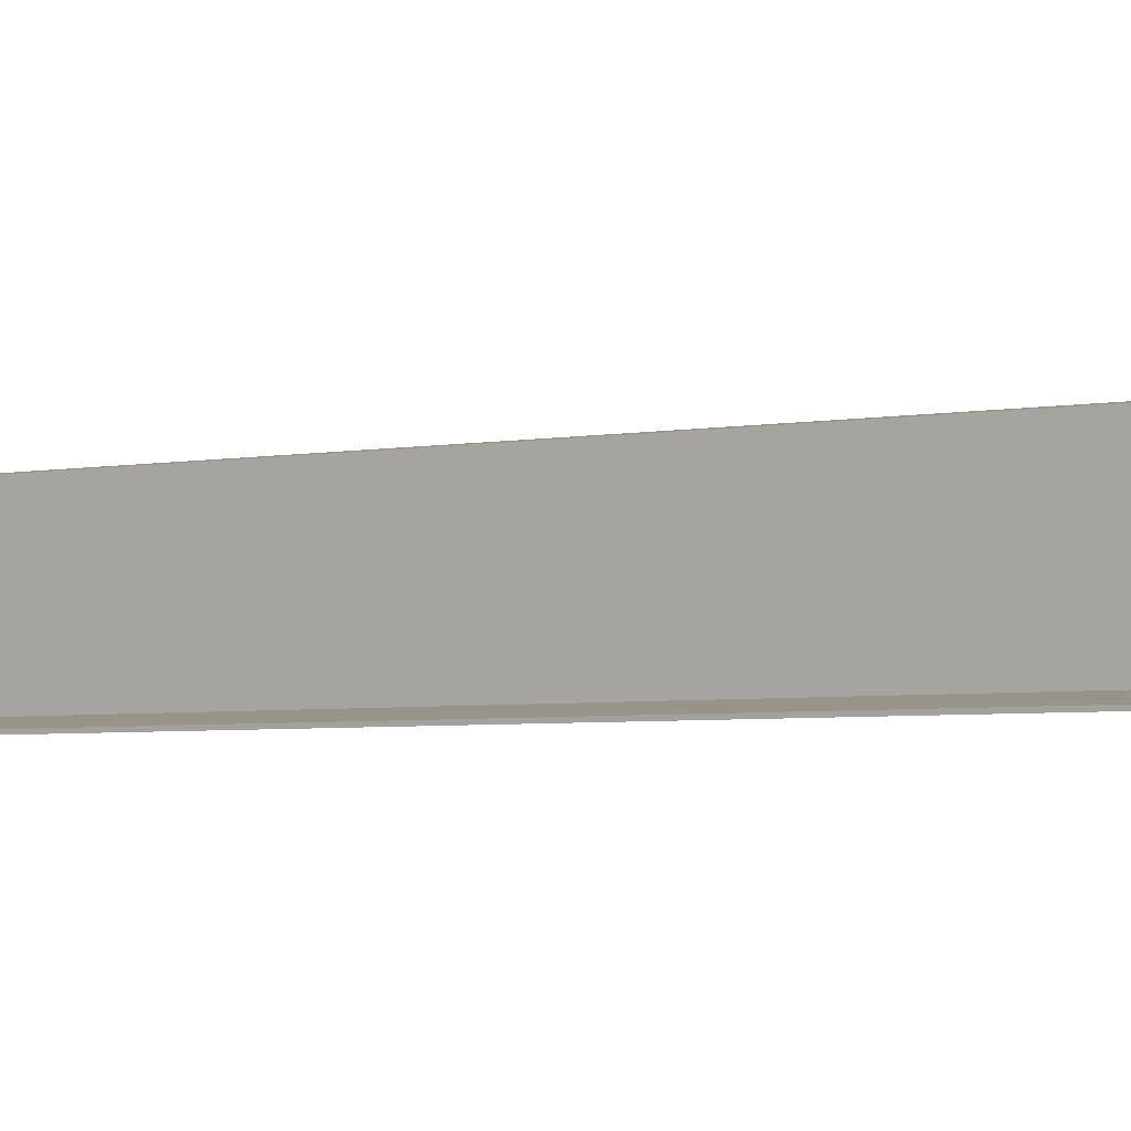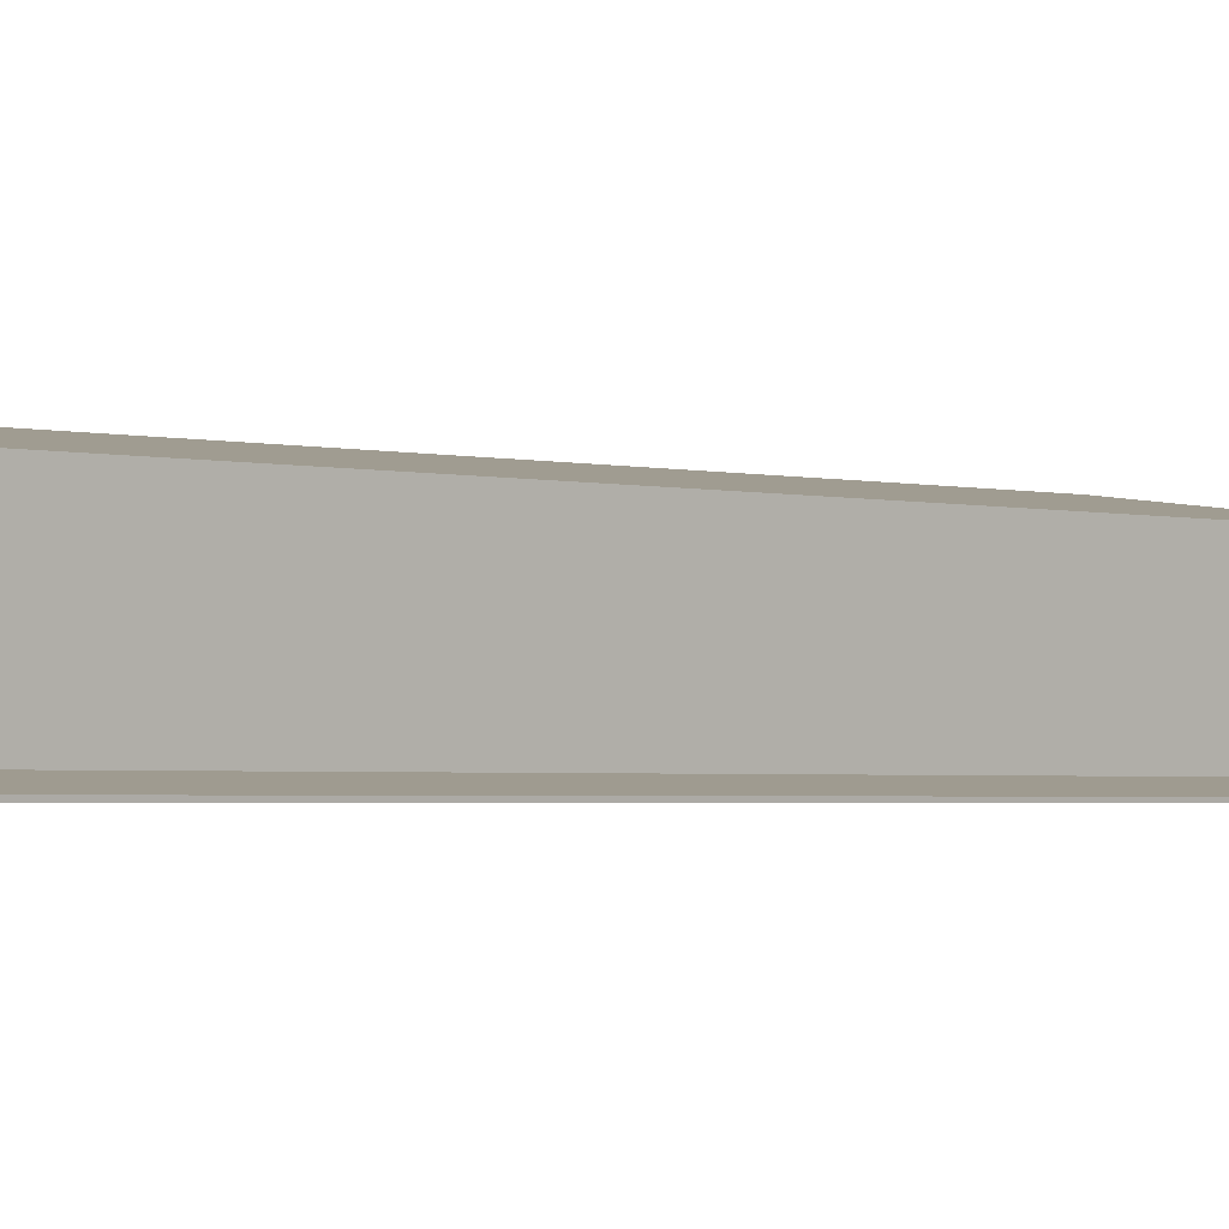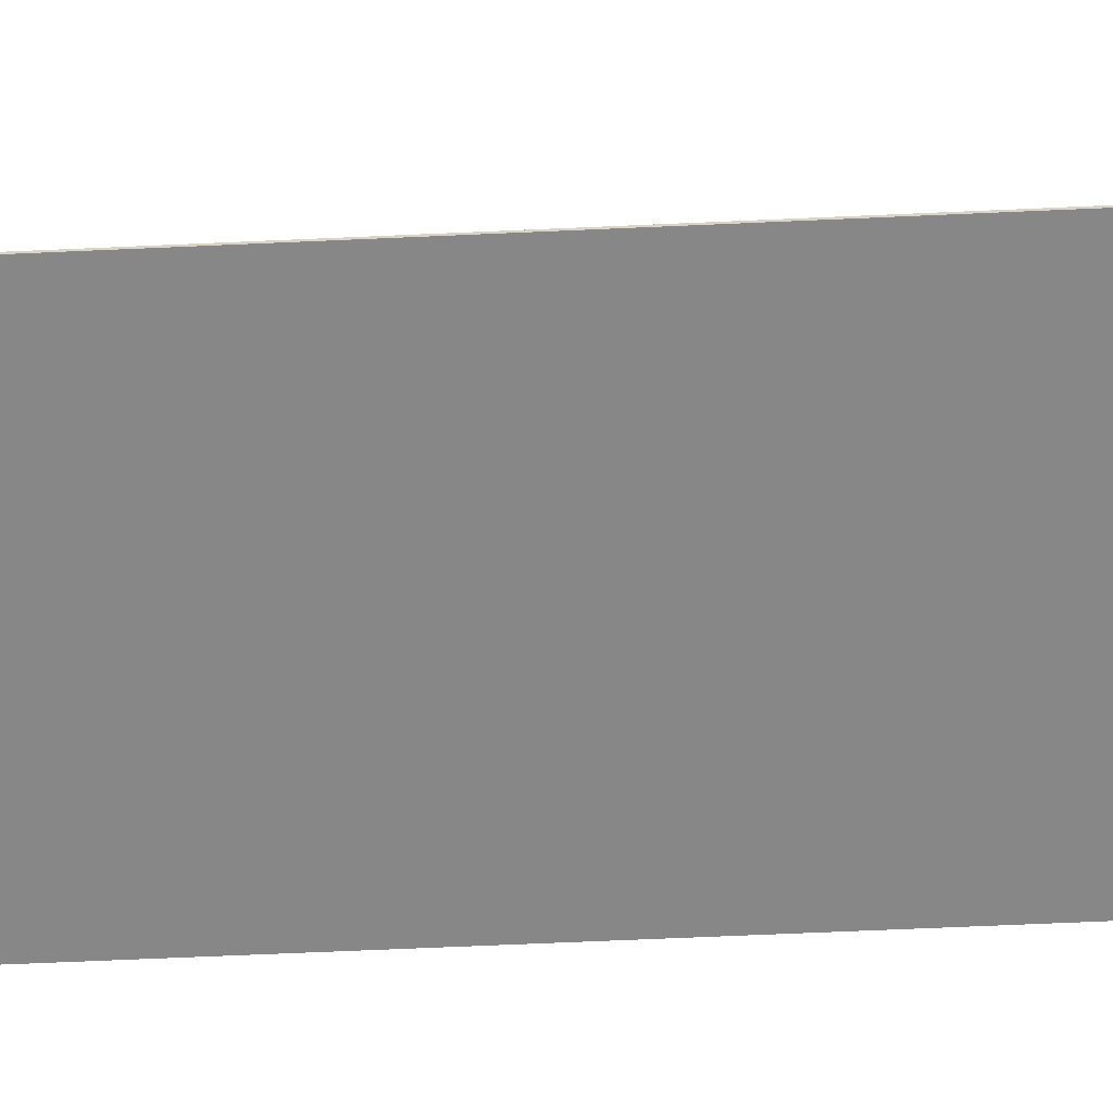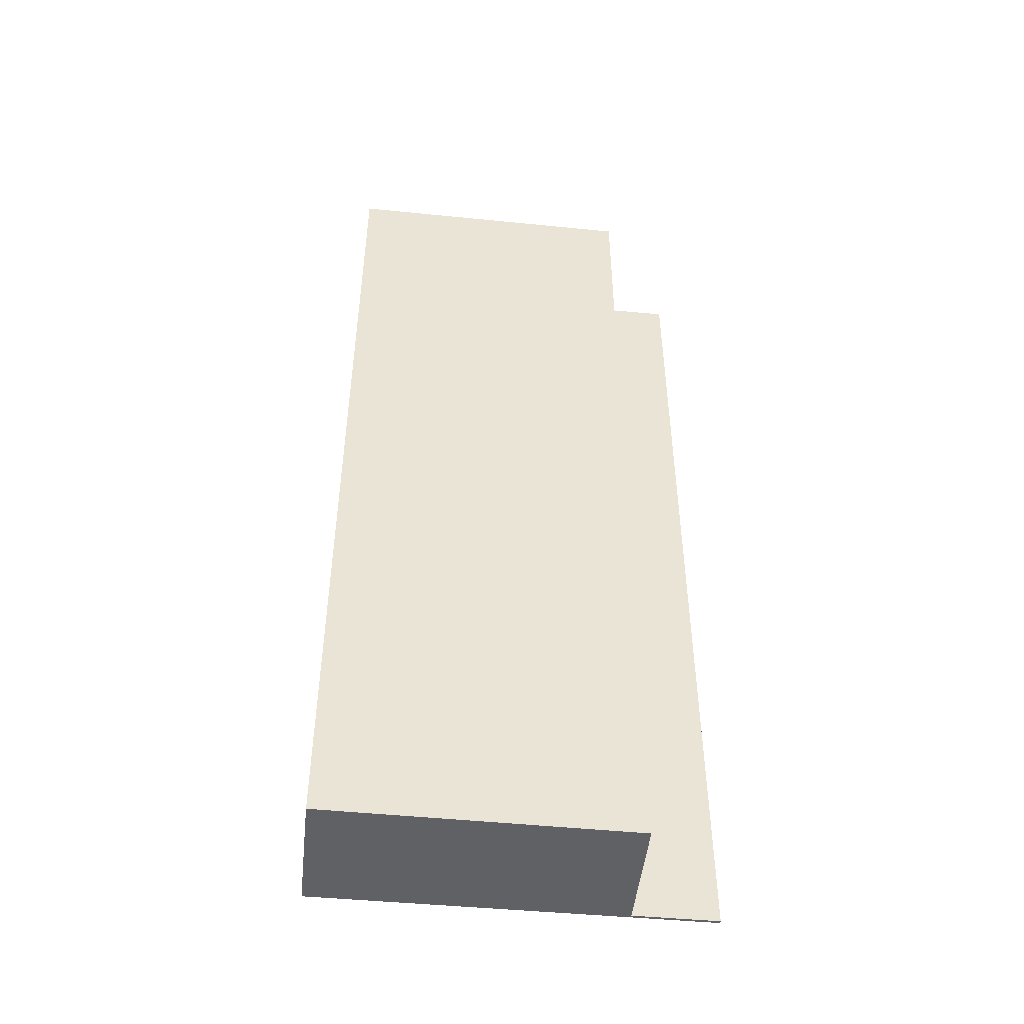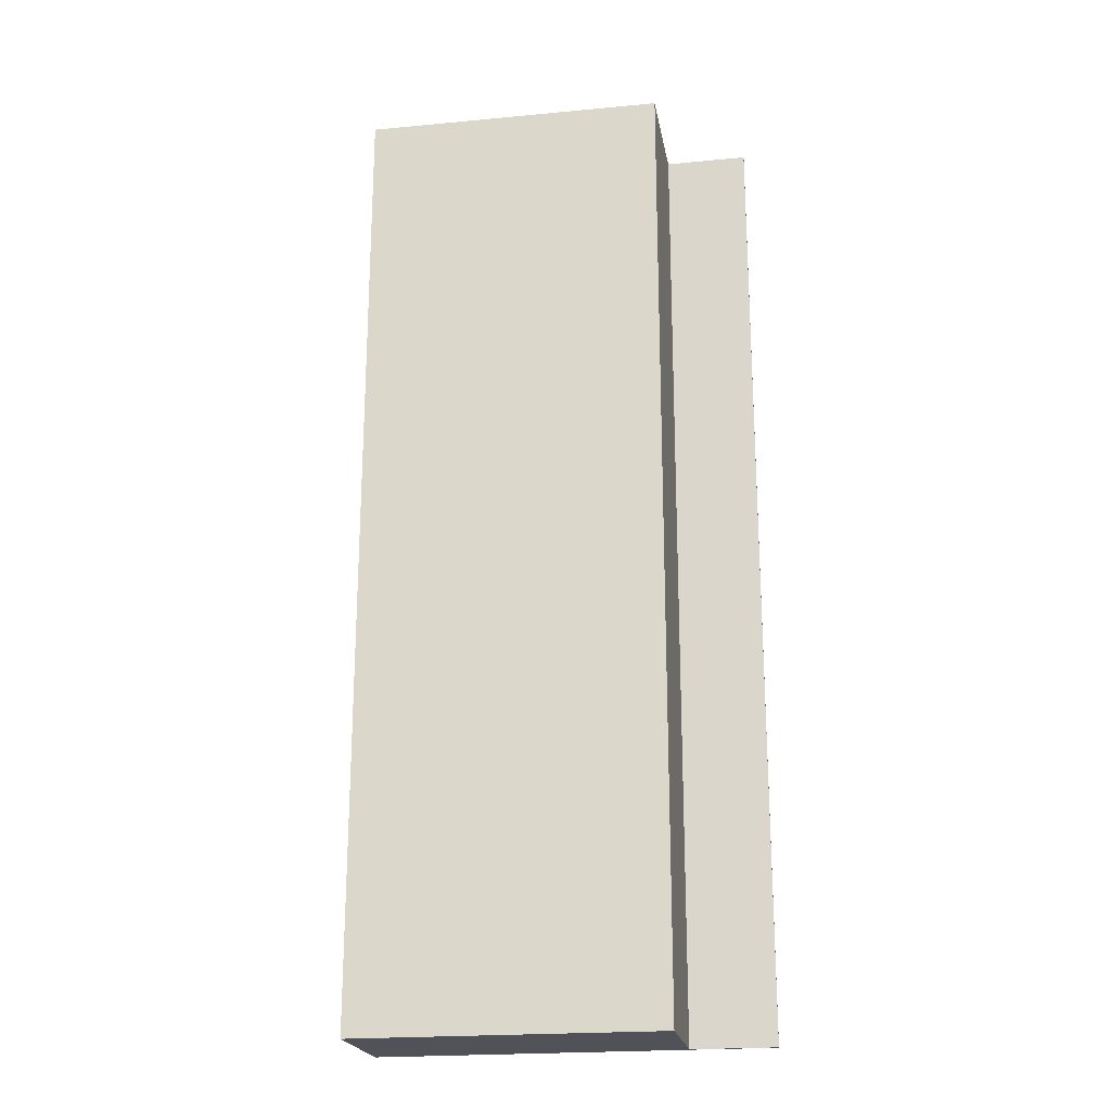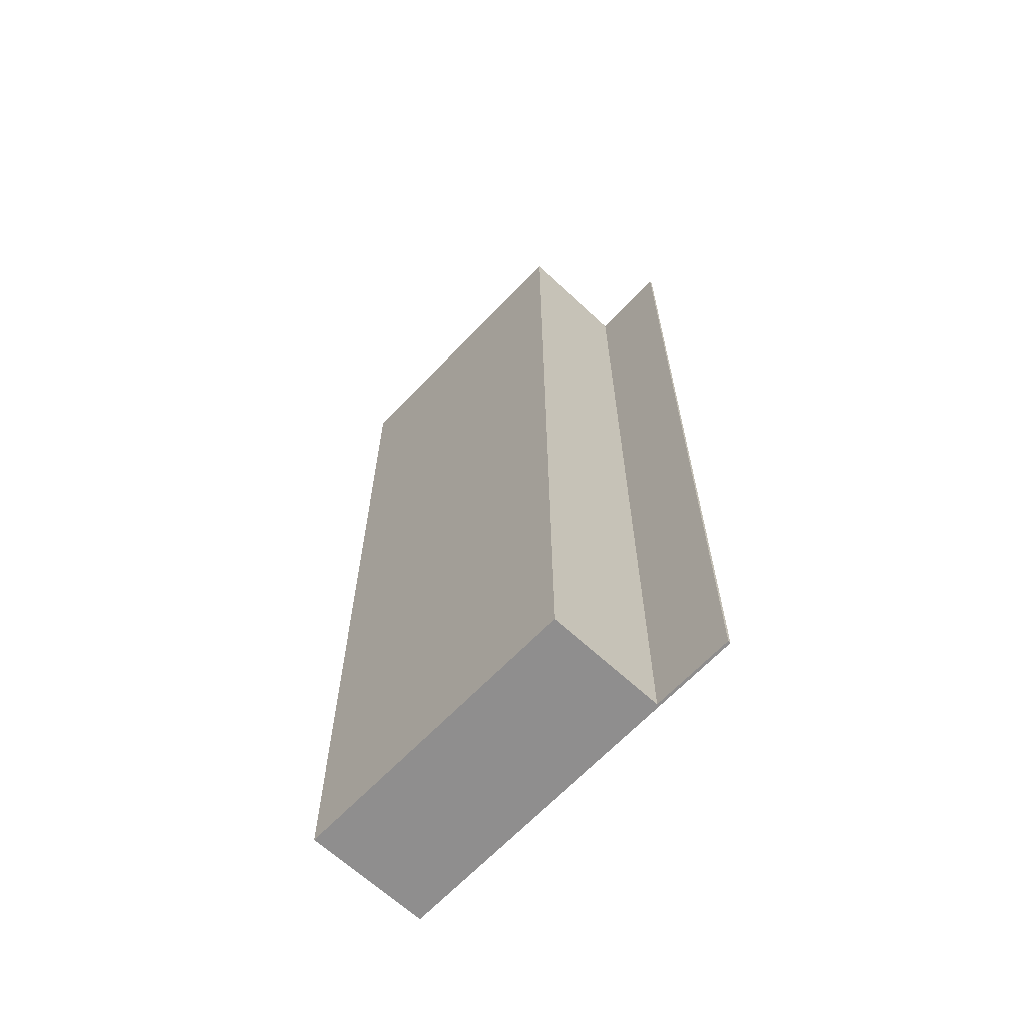
<metadata>
{"format":"obj","ext":"obj","renderer":"f3d","projection":"perspective","resolution":1024,"background":"white","views":[{"elev":-4.1,"azim":121.9,"up":"+Z"},{"elev":-2.4,"azim":50.2,"up":"+Z"},{"elev":-69.0,"azim":92.5,"up":"+Z"},{"elev":-48.5,"azim":0.6,"up":"+Y"},{"elev":-21.5,"azim":16.5,"up":"+Y"},{"elev":-65.0,"azim":53.5,"up":"+Y"}]}
</metadata>
<code>
v  2.85 7.145 -0.331
v  2.237 7.145 -0.24
v  2.853 7.145 -0.311
v  0 7.145 4.375e-16
v  0.107 7.145 0.919
v  2.34 7.145 0.644
v  2.853 1.904e-17 -0.311
v  2.85 2.027e-17 -0.331
v  2.34 -3.943e-17 0.644
v  2.237 1.47e-17 -0.24
v  0 0 0
v  0.107 -5.627e-17 0.919
g defaultobject
f 1 2 3
f 2 1 4
f 2 4 5
f 5 6 2
f 7 1 3
f 1 7 8
f 9 2 6
f 2 9 10
f 8 4 1
f 4 8 11
f 11 5 4
f 5 11 12
f 12 6 5
f 6 12 9
f 10 3 2
f 3 10 7
f 7 11 8
f 11 7 10
f 11 10 9
f 11 9 12

</code>
